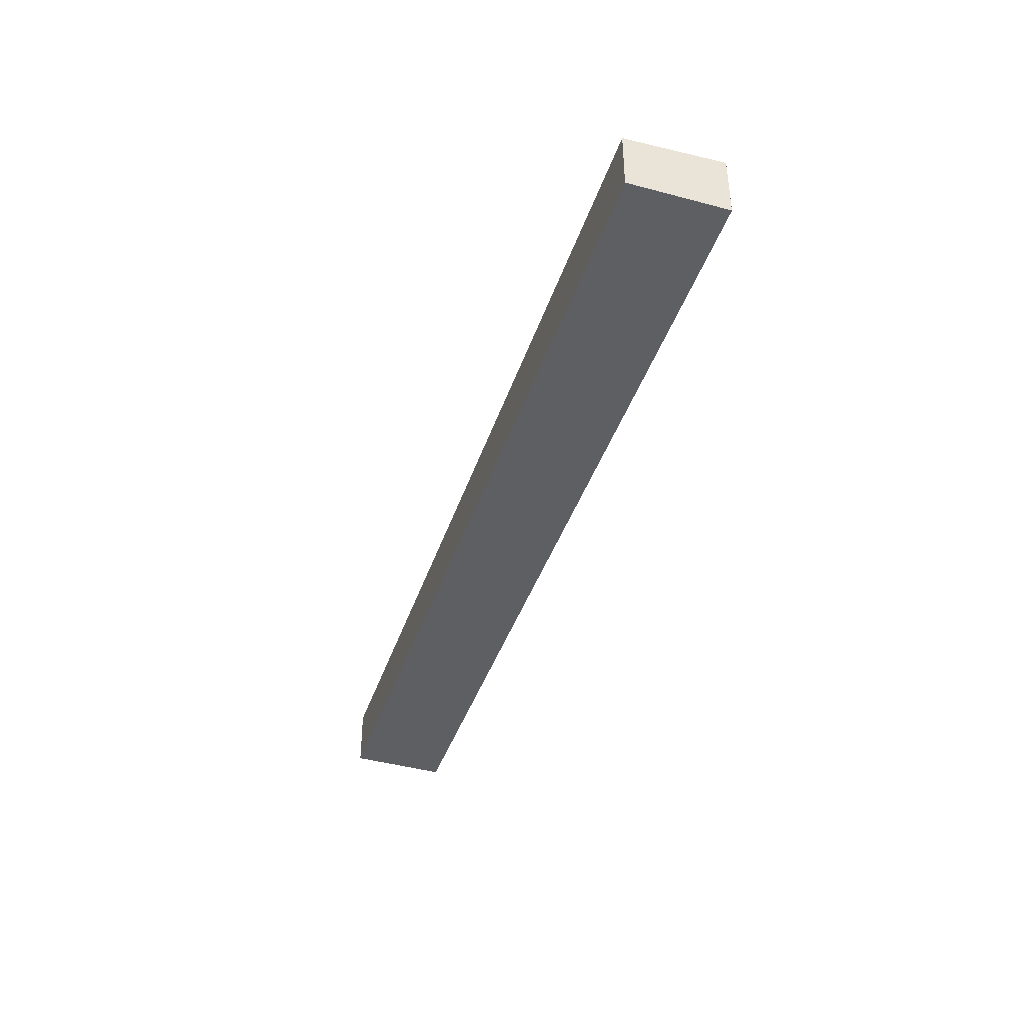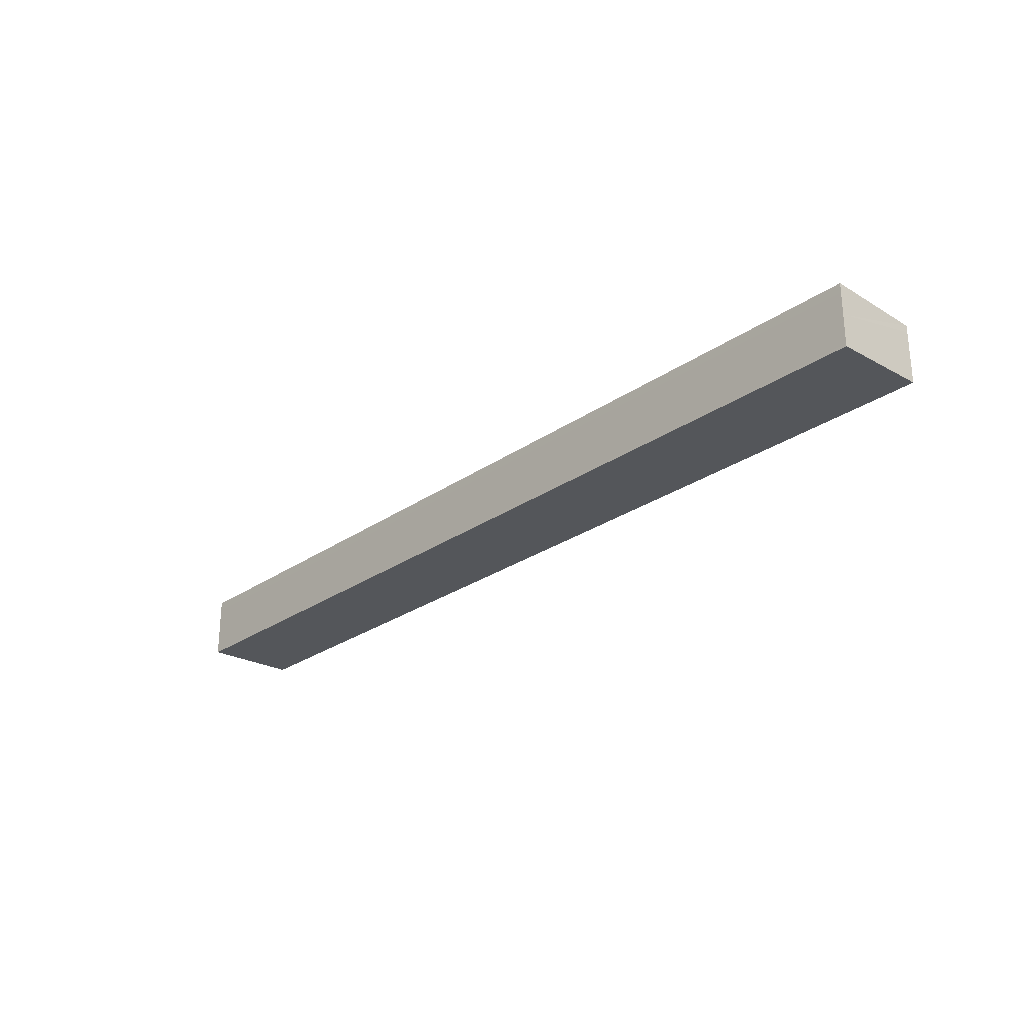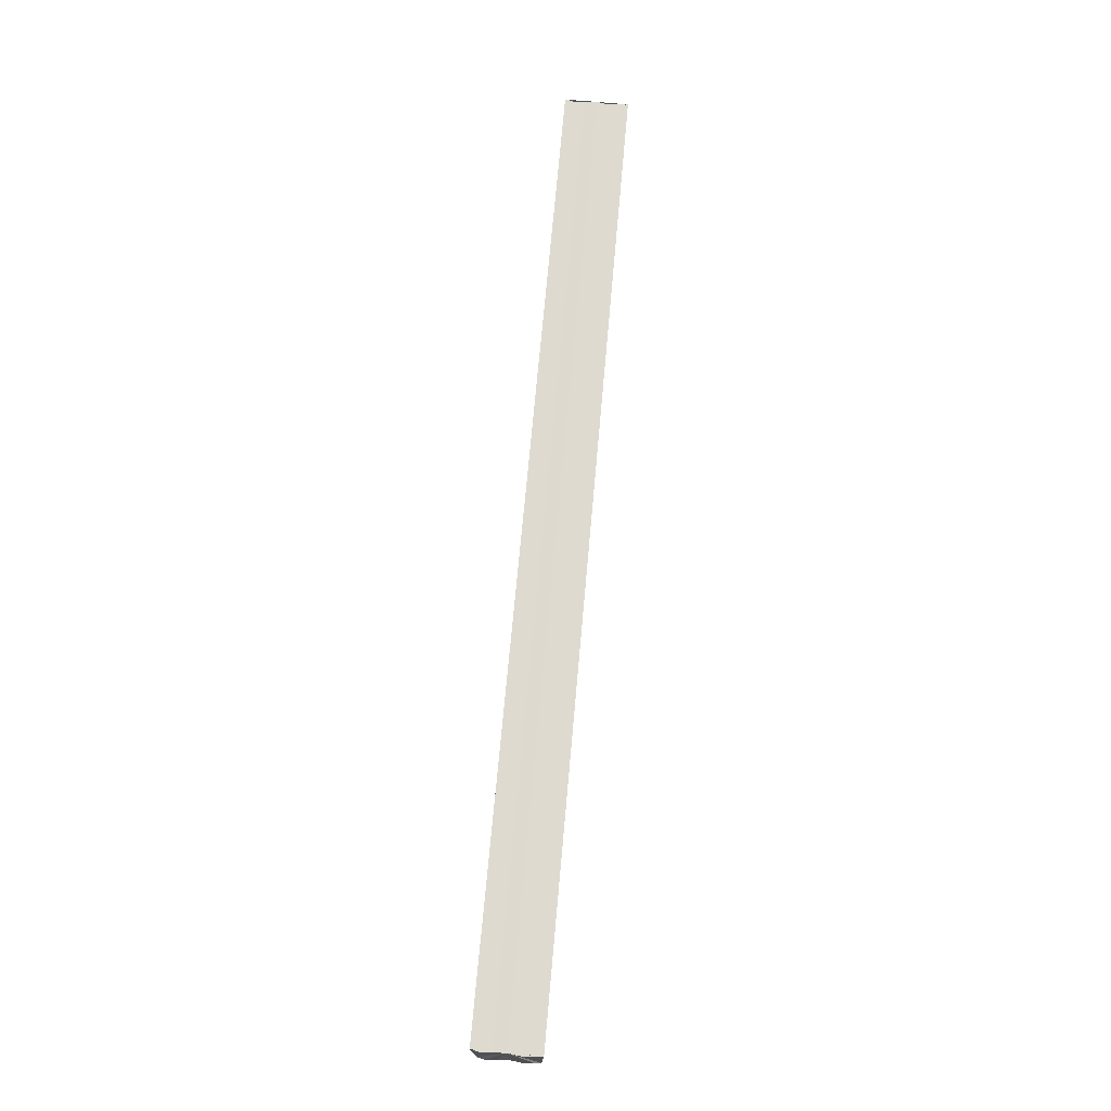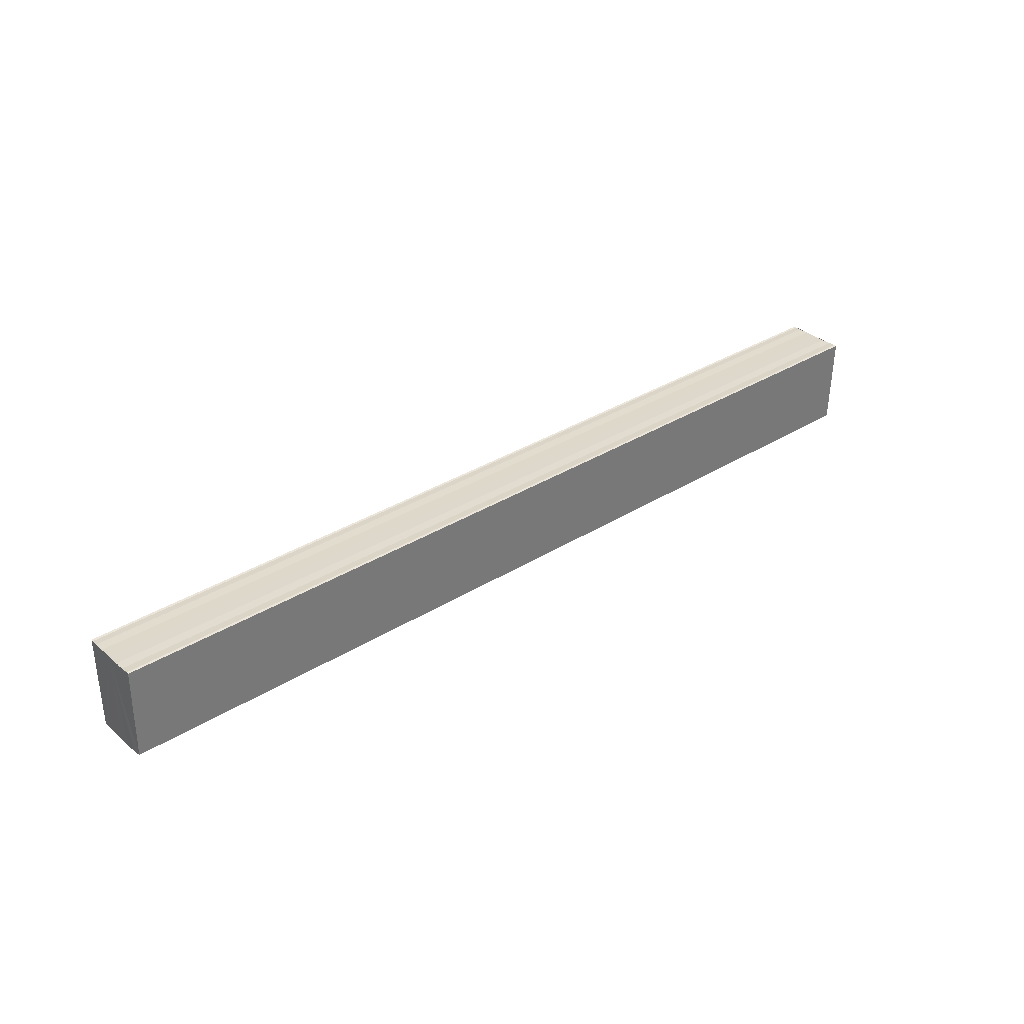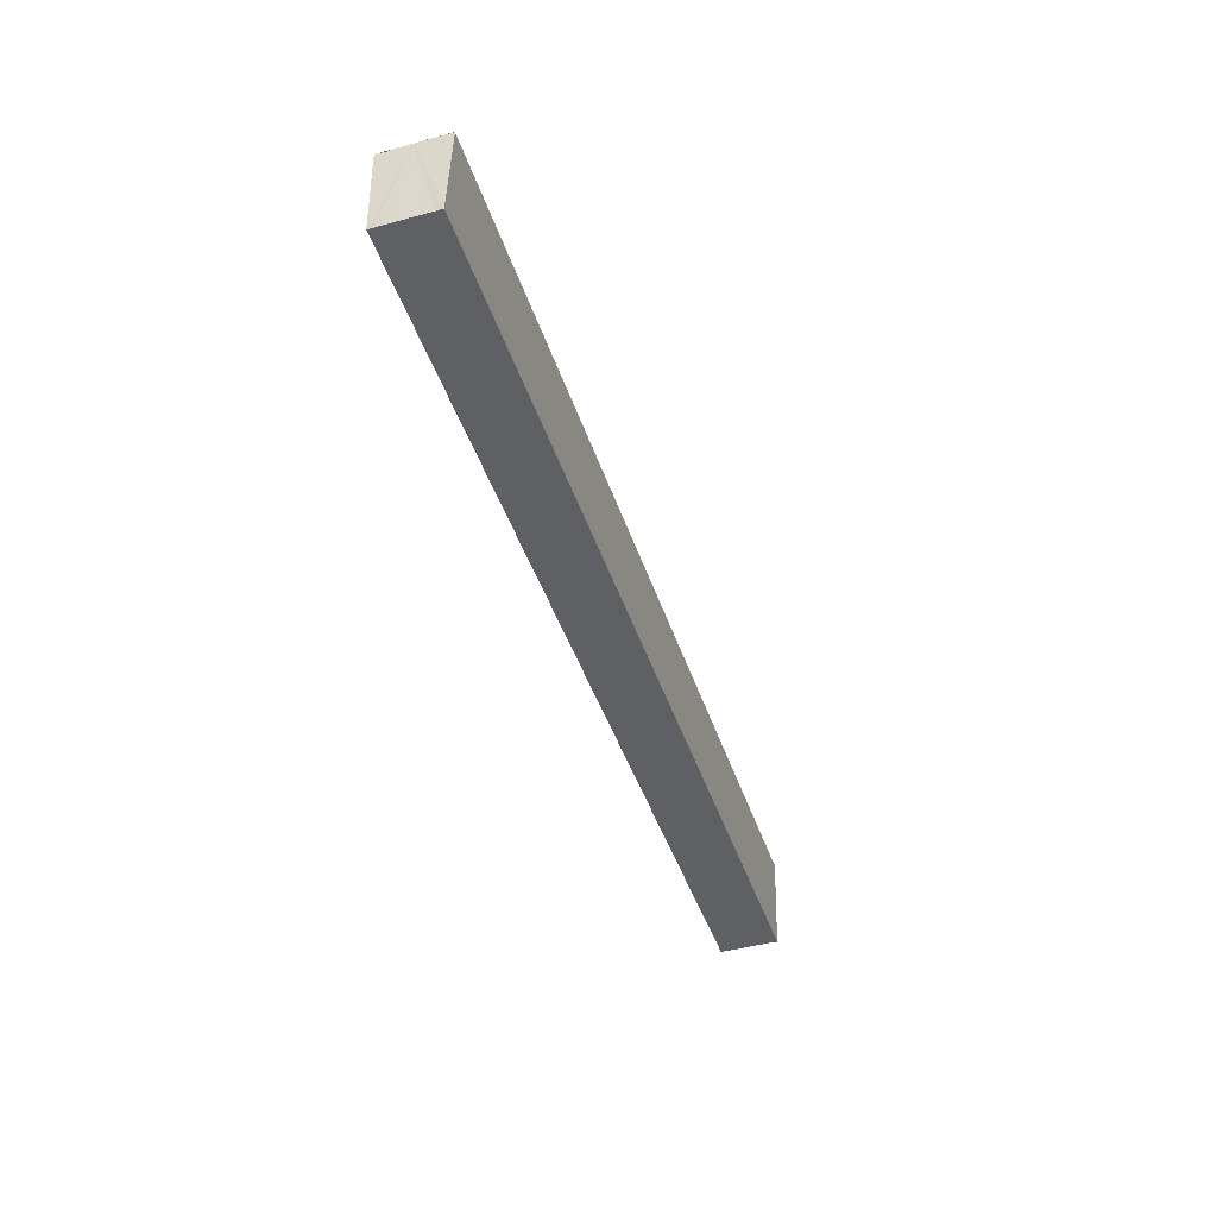
<metadata>
{"format":"obj","ext":"obj","renderer":"f3d","projection":"perspective","resolution":1024,"background":"white","views":[{"elev":-40.2,"azim":72.7,"up":"+Z"},{"elev":-26.6,"azim":-132.7,"up":"+Z"},{"elev":71.0,"azim":-84.9,"up":"+Y"},{"elev":32.9,"azim":-40.8,"up":"+Y"},{"elev":-43.7,"azim":-72.3,"up":"+Y"}]}
</metadata>
<code>
o 20581
v 2200 1856 7.772
v 2200 1856 7.77
v 2200 1856 7.772
v 2200 1856 7.77
v 2200 1856 7.769
v 2200 1856 7.769
v 2200 1856 7.769
v 2200 1856 7.769
v 2200 1856 7.768
v 2200 1856 7.768
v 2200 1856 7.768
v 2200 1856 7.769
v 2200 1856 7.769
v 2200 1856 7.77
v 2200 1856 7.772
v 2200 1856 7.773
v 2200 1856 7.774
v 2200 1856 7.775
v 2200 1856 7.775
v 2200 1856 7.773
v 2200 1856 7.769
v 2200 1856 7.768
v 2200 1856 7.769
v 2200 1856 7.768
v 2200 1856 7.769
v 2200 1856 7.769
v 2200 1856 7.77
v 2200 1856 7.772
v 2200 1856 7.773
v 2200 1856 7.774
v 2200 1856 7.775
v 2200 1856 7.775
v 2200 1856 7.773
v 2200 1856 7.774
v 2200 1856 7.774
v 2200 1856 7.775
v 2200 1856 7.775
v 2200 1856 7.775
v 2200 1856 7.775
v 2200 1856 7.775
v 2200 1856 7.775
v 2200 1856 7.775
v 2200 1856 7.775
v 2200 1856 7.775
v 2200 1856 7.774
v 2200 1856 7.775
v 2200 1856 7.773
v 2200 1856 7.774
v 2200 1856 7.772
v 2200 1856 7.773
v 2200 1856 7.77
v 2200 1856 7.772
v 2200 1856 7.769
v 2200 1856 7.77
v 2200 1856 7.769
v 2200 1856 7.769
v 2200 1856 7.769
v 2200 1856 7.769
v 2200 1856 7.77
v 2200 1856 7.769
v 2200 1856 7.772
v 2200 1856 7.77
v 2200 1856 7.773
v 2200 1856 7.772
v 2200 1856 7.774
v 2200 1856 7.773
v 2200 1856 7.775
v 2200 1856 7.774
f 1 2 3
f 3 2 4
f 2 5 4
f 4 5 6
f 5 7 6
f 6 7 8
f 7 9 8
f 8 10 11
f 3 11 12
f 3 12 13
f 3 13 14
f 3 14 15
f 3 15 16
f 3 16 17
f 3 17 18
f 3 18 19
f 20 1 3
f 1 21 10
f 22 21 23
f 24 25 22
f 1 26 21
f 1 27 26
f 1 28 27
f 1 29 28
f 1 30 29
f 1 31 30
f 1 32 31
f 33 1 20
f 34 33 20
f 35 33 34
f 36 35 34
f 37 35 36
f 38 37 36
f 39 37 40
f 41 32 42
f 43 44 41
f 45 31 46
f 47 48 45
f 49 50 47
f 51 52 49
f 53 54 51
f 55 56 53
f 57 58 55
f 58 59 60
f 59 61 62
f 61 63 64
f 63 65 66
f 65 67 68

</code>
